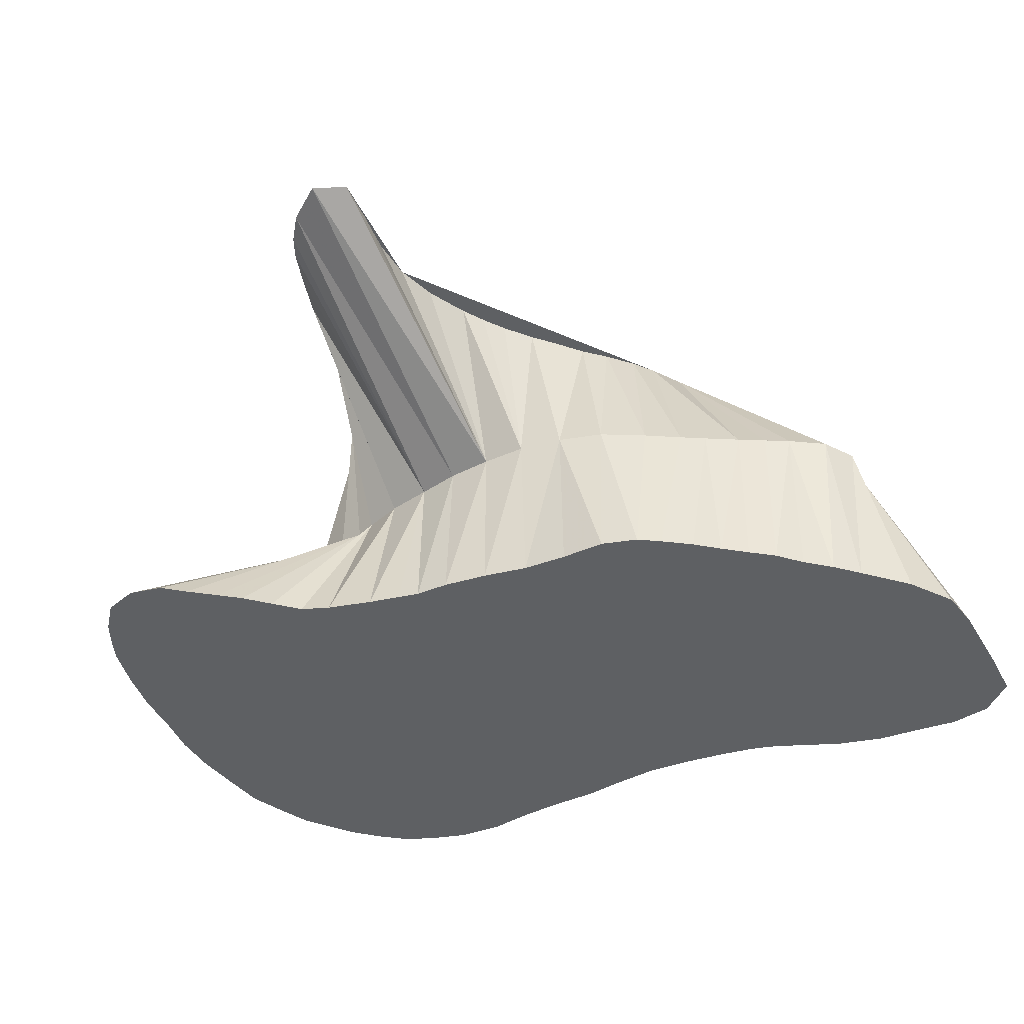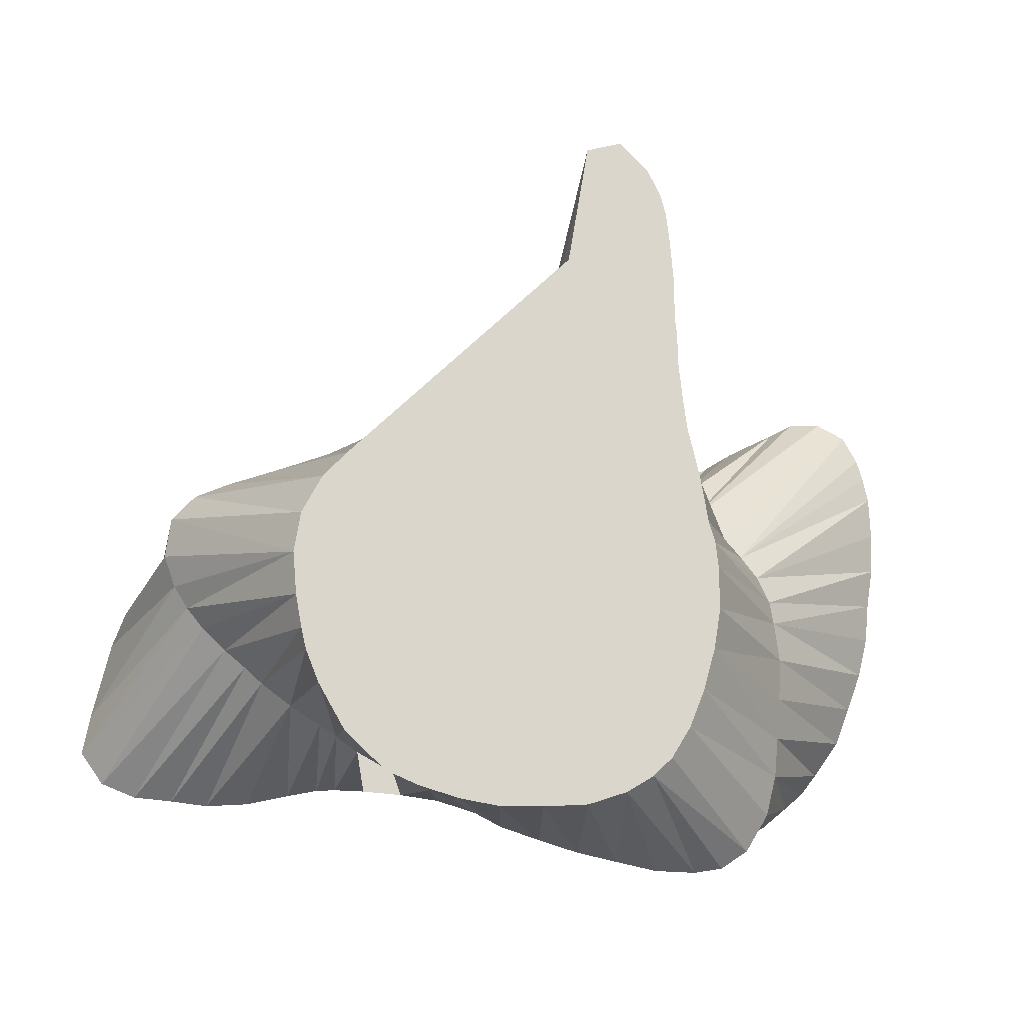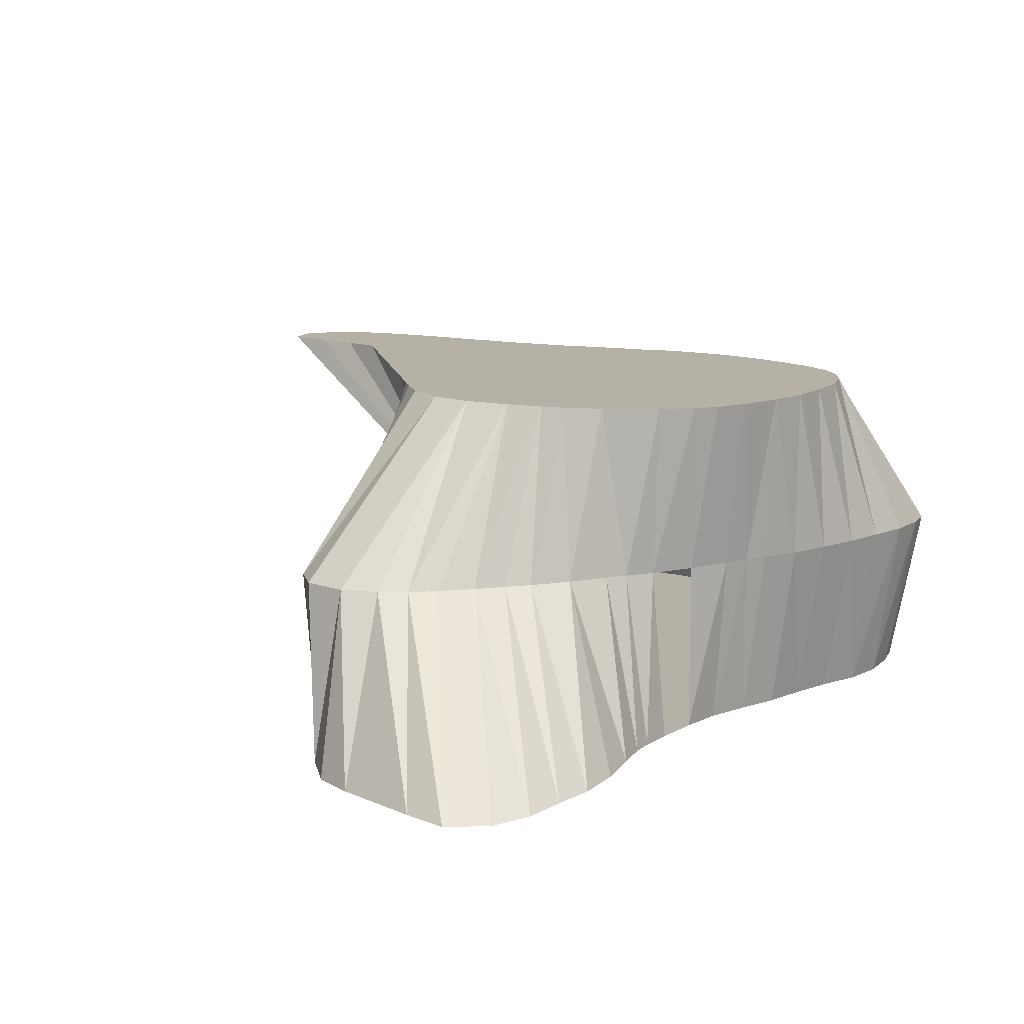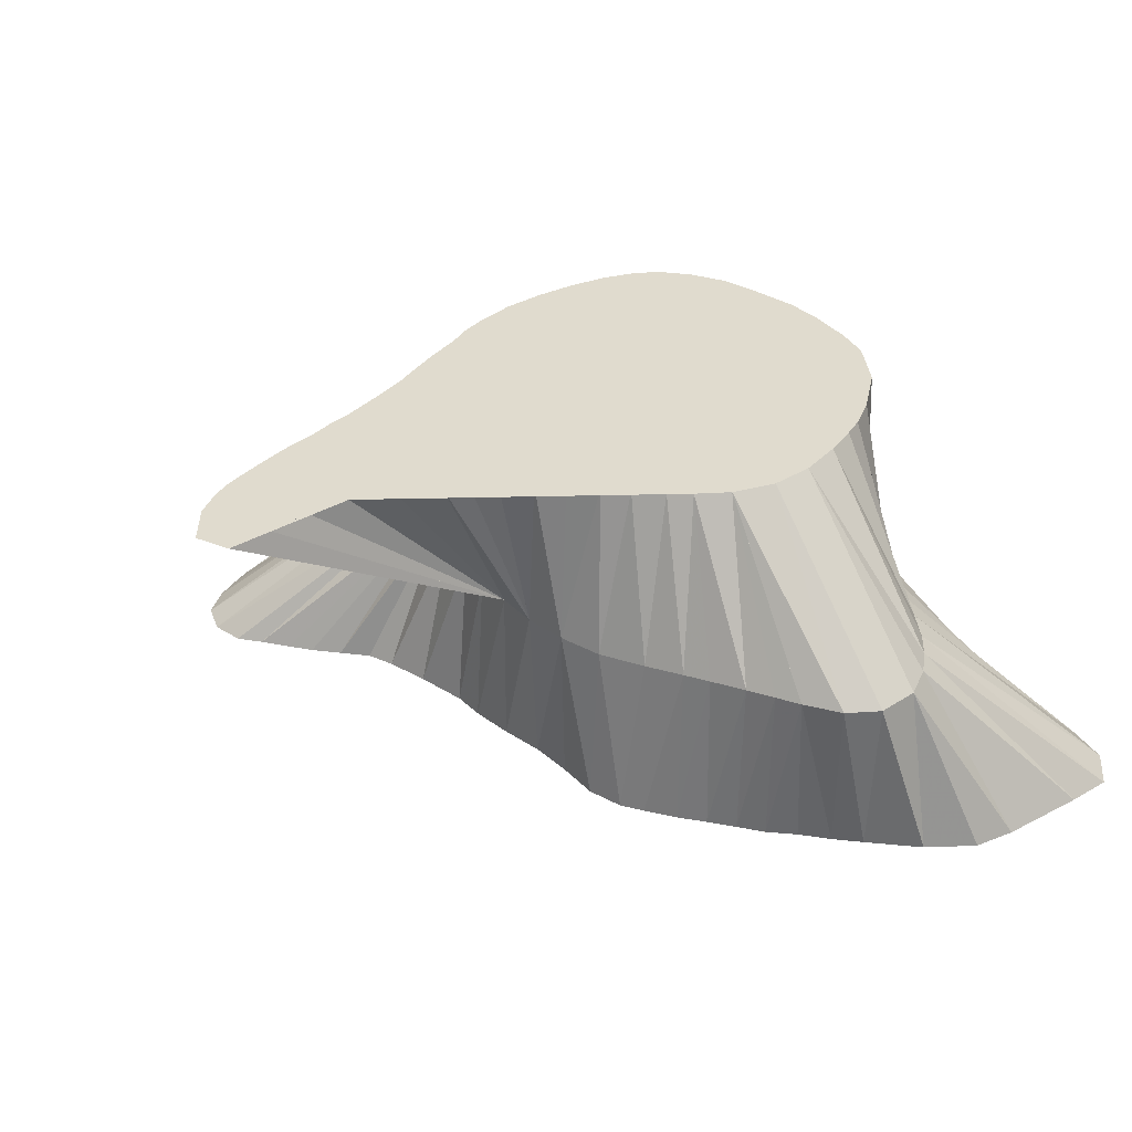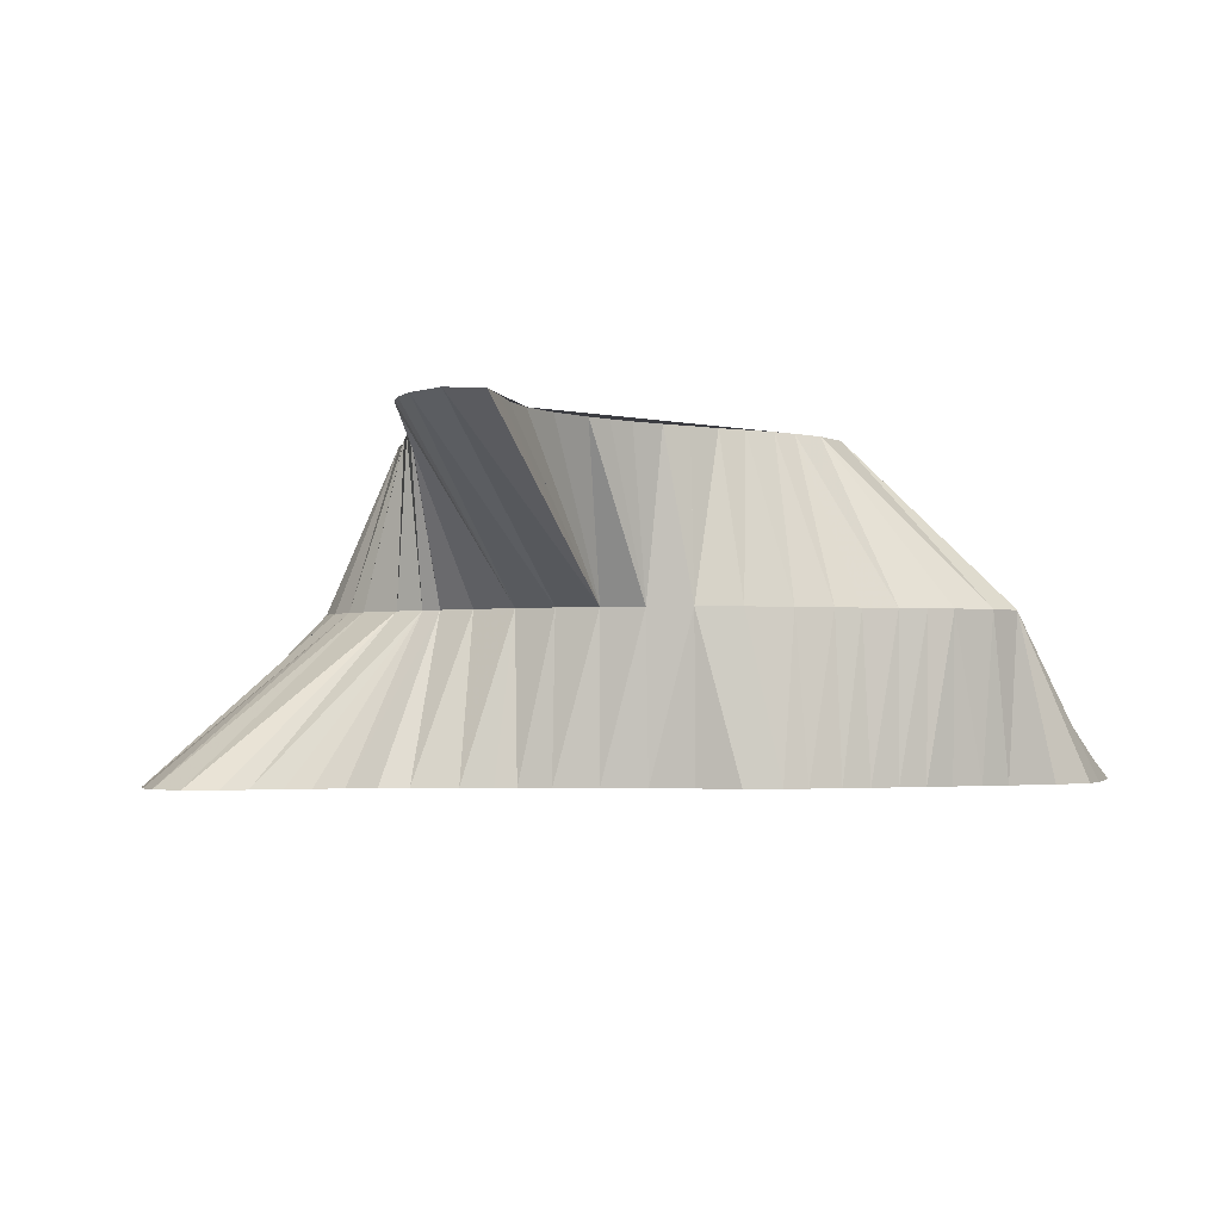
<metadata>
{"format":"obj","ext":"obj","renderer":"f3d","projection":"perspective","resolution":1024,"background":"white","views":[{"elev":-42.2,"azim":28.5,"up":"+Z"},{"elev":73.8,"azim":-166.6,"up":"+Z"},{"elev":12.1,"azim":135.8,"up":"+Z"},{"elev":33.4,"azim":54.5,"up":"+Z"},{"elev":-2.2,"azim":15.9,"up":"+Z"}]}
</metadata>
<code>
v 345.5 700.6 -145.1
v 474.1 635.6 -45.07
v 456.9 681.2 -145.1
v 343.8 713.1 -145.1
v 584.4 828.6 -145.1
v 552.5 823.8 -145.1
v 343.8 726.2 -145.1
v 352.2 765.6 -145.1
v 346.9 752.5 -145.1
v 551.2 707.5 -145.1
v 345.2 739.4 -145.1
v 441.2 807.5 -145.1
v 490.6 812.9 -45.07
v 346.6 687.5 -145.1
v 389.4 804.9 -145.1
v 349.1 674.4 -145.1
v 558.1 713.2 -145.1
v 400.7 752.5 -45.07
v 352.7 661.2 -145.1
v 522.5 811.5 -145.1
v 355.6 773.1 -145.1
v 530 691.1 -145.1
v 356.2 653.8 -145.1
v 359.7 647.5 -145.1
v 571.2 826.9 -145.1
v 411 712.5 -45.07
v 392.5 645 -145.1
v 360.2 779.4 -145.1
v 571.4 725.8 -145.1
v 366.2 640 -145.1
v 415 810 -145.1
v 428.1 808.2 -145.1
v 366.2 787.5 -145.1
v 428.1 673.5 -145.1
v 376.2 637 -145.1
v 493.1 806 -145.1
v 373.8 794.8 -145.1
v 380.6 800.3 -145.1
v 606.9 817.9 -145.1
v 550 783.3 -95.07
v 558.8 825.7 -145.1
v 386.2 639.5 -145.1
v 441.2 677.4 -145.1
v 400 651.1 -145.1
v 519.4 687.6 -145.1
v 401.9 809 -145.1
v 406.2 656.2 -145.1
v 413.1 663.1 -145.1
v 545 821.7 -145.1
v 406.2 788.8 -45.07
v 370.2 791.2 -95.07
v 420 670 -145.1
v 450.6 679.7 -145.1
v 454.4 807.5 -145.1
v 466.9 681.6 -145.1
v 466.9 806 -145.1
v 480 683.6 -145.1
v 480 805 -145.1
v 493.1 686.5 -145.1
v 606 765.6 -145.1
v 506.2 687.5 -145.1
v 607.5 778.1 -145.1
v 506.2 807.8 -145.1
v 516.2 809.8 -145.1
v 531.9 815.6 -145.1
v 536.2 695.4 -145.1
v 544.4 701.5 -145.1
v 565 718.8 -145.1
v 380.8 727.5 -95.07
v 597.4 752.2 -145.1
v 578.8 732.5 -145.1
v 585.4 739.4 -145.1
v 596.9 826.6 -145.1
v 607.5 791.2 -145.1
v 607.5 804.4 -145.1
v 496.9 809.4 -45.07
v 370.1 778.1 -95.07
v 371.9 765.6 -95.07
v 374.4 804.4 -95.07
v 373.9 752.5 -95.07
v 376.4 739.4 -95.07
v 381.2 811.7 -95.07
v 383.8 720.6 -95.07
v 389.4 815 -95.07
v 389.5 713.2 -95.07
v 430 692.7 -95.07
v 396.2 707.5 -95.07
v 401.9 817.4 -95.07
v 402.5 703.2 -95.07
v 415 697.6 -95.07
v 520.6 796.4 -95.07
v 415 817.5 -95.07
v 423.8 695 -95.07
v 531.9 792.2 -95.07
v 428.1 817.5 -95.07
v 441.2 689.1 -95.07
v 441.2 816.5 -95.07
v 454.4 686.8 -95.07
v 454.4 815.1 -95.07
v 466.9 684.5 -95.07
v 465.6 812.2 -95.07
v 443 622.5 -45.07
v 471.9 810 -95.07
v 480 683.8 -95.07
v 480 808.9 -95.07
v 493.1 683.9 -95.07
v 493.1 806 -95.07
v 506.2 803.8 -45.07
v 506.2 686.2 -95.07
v 506.2 802.2 -95.07
v 519.4 690.4 -95.07
v 514.4 798.8 -95.07
v 531.9 697.8 -95.07
v 541.9 704.2 -95.07
v 543.1 787.2 -95.07
v 548.8 708.5 -95.07
v 558.1 714.2 -95.07
v 558.1 779.1 -95.07
v 565.6 718.8 -95.07
v 588.1 739.4 -95.07
v 567.5 773.5 -95.07
v 572.5 722.8 -95.07
v 574.4 768.1 -95.07
v 582.5 729.8 -95.07
v 580.6 761.9 -95.07
v 586.7 752.5 -95.07
v 401.1 765.6 -45.07
v 401.6 739.4 -45.07
v 402.9 778.1 -45.07
v 404.9 726.2 -45.07
v 407.5 718.8 -45.07
v 410.6 795.6 -45.07
v 415.9 700.6 -45.07
v 428.1 808.8 -45.07
v 417.5 802.3 -45.07
v 420.2 691.2 -45.07
v 423.8 684.4 -45.07
v 427.5 674.4 -45.07
v 432 661.2 -45.07
v 433.8 653.8 -45.07
v 436 647.5 -45.07
v 441.2 812.5 -45.07
v 438.8 635.6 -45.07
v 446.5 612.5 -45.07
v 449.8 606.2 -45.07
v 454.4 815.5 -45.07
v 455.6 598.8 -45.07
v 466.9 591 -45.07
v 466.9 816 -45.07
v 523.5 710.6 -45.07
v 476.9 595.8 -45.07
v 475.5 609.4 -45.07
v 473.8 622.5 -45.07
v 480 815 -45.07
v 477.6 648.1 -45.07
v 483.5 660.6 -45.07
v 487.5 667.5 -45.07
v 492 674.4 -45.07
v 498.3 682.5 -45.07
v 504.4 689.4 -45.07
v 510.6 696.9 -45.07
v 516.9 703.1 -45.07
v 524.4 781.9 -45.07
v 517.8 791.2 -45.07
v 528.1 716.9 -45.07
v 527.5 775.6 -45.07
v 531.9 765.6 -45.07
v 533.8 726.2 -45.07
v 536.2 752.5 -45.07
v 537.2 739.4 -45.07
f 1 4 69
f 1 4 83
f 1 4 85
f 1 14 83
f 1 14 85
f 98 53 3
f 3 55 100
f 4 7 69
f 4 7 83
f 5 25 40
f 118 73 5
f 6 41 94
f 6 41 115
f 6 49 94
f 6 49 115
f 69 11 7
f 7 11 81
f 8 9 78
f 80 9 8
f 8 21 77
f 8 21 78
f 80 11 9
f 9 11 81
f 10 17 117
f 10 67 114
f 10 67 116
f 12 32 97
f 99 54 12
f 14 16 85
f 15 38 82
f 84 46 15
f 85 19 16
f 16 19 87
f 17 68 117
f 17 68 119
f 19 23 87
f 91 64 20
f 112 64 20
f 91 65 20
f 20 65 94
f 20 65 115
f 21 28 77
f 21 28 78
f 111 45 22
f 22 66 113
f 23 24 87
f 89 24 23
f 87 30 24
f 24 30 89
f 25 41 115
f 90 42 27
f 27 44 90
f 27 44 93
f 28 33 51
f 28 33 77
f 29 68 119
f 29 68 122
f 29 71 122
f 30 35 89
f 95 32 31
f 31 46 88
f 31 46 92
f 51 37 33
f 34 43 86
f 34 43 93
f 34 43 96
f 34 52 86
f 87 52 34
f 34 52 89
f 34 52 90
f 34 52 93
f 89 42 35
f 35 42 90
f 36 58 105
f 107 58 36
f 79 38 37
f 39 73 121
f 123 75 39
f 41 49 94
f 41 49 115
f 43 53 96
f 98 53 43
f 90 47 44
f 44 47 93
f 45 61 109
f 45 61 111
f 47 48 93
f 48 52 86
f 48 52 93
f 49 65 40
f 49 65 94
f 49 65 115
f 118 65 49
f 101 56 54
f 55 57 104
f 103 58 56
f 56 58 105
f 57 59 106
f 59 61 109
f 60 62 125
f 60 62 126
f 60 70 125
f 60 70 126
f 62 74 125
f 63 64 110
f 112 64 63
f 66 67 114
f 70 72 120
f 70 72 121
f 70 72 123
f 70 72 125
f 70 72 126
f 71 72 120
f 71 72 124
f 74 75 123
f 74 75 125
f 25 115 40
f 40 115 49
f 40 115 65
f 40 115 166
f 40 115 167
f 40 118 5
f 40 118 49
f 65 118 40
f 40 118 166
f 40 118 167
f 169 118 40
f 51 77 28
f 51 77 33
f 51 77 129
f 51 79 37
f 50 79 51
f 7 81 69
f 69 81 11
f 128 81 69
f 69 83 1
f 69 83 4
f 69 83 7
f 69 83 130
f 77 78 8
f 77 78 21
f 77 78 28
f 77 78 127
f 77 78 129
f 78 80 8
f 9 80 78
f 78 80 18
f 78 80 127
f 79 82 38
f 50 82 79
f 132 82 79
f 9 81 80
f 80 81 11
f 80 81 18
f 82 84 15
f 132 84 82
f 83 85 1
f 83 85 4
f 14 85 83
f 83 85 130
f 83 85 131
f 84 88 46
f 84 88 132
f 135 88 84
f 16 87 85
f 85 87 19
f 85 87 130
f 85 87 131
f 86 93 34
f 86 93 43
f 86 93 48
f 86 93 52
f 86 93 136
f 86 93 137
f 34 96 86
f 86 96 43
f 86 96 137
f 86 96 138
f 86 96 139
f 87 89 23
f 87 89 24
f 87 89 26
f 87 89 30
f 34 89 87
f 87 89 52
f 87 89 131
f 88 92 31
f 88 92 46
f 88 92 50
f 88 92 132
f 88 92 135
f 89 90 26
f 89 90 34
f 35 90 89
f 89 90 42
f 89 90 52
f 89 90 133
f 27 93 90
f 90 93 34
f 90 93 44
f 90 93 47
f 90 93 52
f 90 93 133
f 136 93 90
f 91 94 20
f 91 94 65
f 91 94 163
f 91 94 164
f 91 112 20
f 91 112 64
f 91 112 164
f 92 95 31
f 92 95 134
f 92 95 135
f 94 115 6
f 20 115 94
f 94 115 41
f 94 115 49
f 94 115 65
f 94 115 163
f 94 115 166
f 95 97 32
f 134 97 95
f 95 97 142
f 96 98 43
f 53 98 96
f 96 98 137
f 138 98 96
f 140 98 96
f 96 98 141
f 143 98 96
f 97 99 12
f 97 99 142
f 97 99 146
f 3 100 98
f 102 100 98
f 98 100 144
f 98 100 145
f 147 100 98
f 99 101 54
f 99 101 146
f 99 101 149
f 100 104 2
f 55 104 100
f 100 104 148
f 100 104 151
f 100 104 152
f 100 104 153
f 100 104 155
f 100 104 157
f 158 104 100
f 101 103 56
f 149 103 101
f 56 105 103
f 103 105 58
f 154 105 103
f 57 106 104
f 104 106 156
f 104 106 157
f 104 106 158
f 13 107 105
f 105 107 36
f 58 107 105
f 59 109 106
f 106 109 159
f 106 109 160
f 76 110 107
f 109 111 45
f 109 111 61
f 109 111 161
f 110 112 63
f 64 112 110
f 108 112 110
f 22 113 111
f 111 113 162
f 66 114 113
f 150 114 113
f 165 114 113
f 114 116 10
f 114 116 67
f 114 116 165
f 114 116 168
f 10 117 116
f 165 117 116
f 116 117 168
f 170 117 116
f 17 119 117
f 68 119 117
f 117 119 168
f 117 119 170
f 118 121 73
f 118 121 167
f 118 121 169
f 119 122 29
f 119 122 68
f 119 122 168
f 119 122 170
f 120 124 71
f 120 124 72
f 120 124 170
f 120 126 70
f 120 126 72
f 120 126 169
f 120 126 170
f 121 123 39
f 121 123 70
f 72 123 121
f 167 123 121
f 121 123 169
f 71 124 122
f 168 124 122
f 122 124 170
f 123 125 70
f 123 125 72
f 123 125 74
f 123 125 75
f 123 125 169
f 125 126 60
f 125 126 62
f 125 126 70
f 125 126 72
f 125 126 169
f 125 126 170
f 2 153 100
f 2 153 104
f 100 155 2
f 2 155 104
f 13 76 107
f 105 154 13
f 18 127 78
f 18 127 80
f 81 128 18
f 26 131 87
f 26 131 89
f 89 133 26
f 90 133 26
f 51 129 50
f 50 132 79
f 50 132 82
f 50 132 88
f 92 132 50
f 76 108 110
f 102 143 98
f 102 144 98
f 102 144 100
f 108 164 112
f 127 129 77
f 127 129 78
f 69 130 128
f 83 131 130
f 130 131 85
f 87 131 130
f 132 135 84
f 132 135 88
f 132 135 92
f 133 136 90
f 93 136 133
f 134 135 92
f 134 135 95
f 95 142 134
f 134 142 97
f 136 137 86
f 136 137 93
f 137 138 86
f 137 138 96
f 98 138 137
f 86 139 138
f 138 139 96
f 96 140 139
f 140 141 96
f 140 141 98
f 141 143 96
f 141 143 98
f 97 146 142
f 99 146 142
f 144 145 98
f 144 145 100
f 145 147 98
f 145 147 100
f 99 149 146
f 101 149 146
f 100 148 147
f 148 151 100
f 104 151 148
f 149 154 103
f 150 162 113
f 150 165 113
f 150 165 114
f 151 152 100
f 151 152 104
f 152 153 100
f 152 153 104
f 104 156 155
f 156 157 104
f 106 157 156
f 157 158 100
f 157 158 104
f 157 158 106
f 106 159 158
f 106 160 159
f 109 160 159
f 109 161 160
f 111 162 161
f 163 164 91
f 163 164 94
f 94 166 163
f 115 166 163
f 114 168 165
f 165 168 116
f 165 168 117
f 166 167 40
f 166 167 115
f 118 167 166
f 167 169 40
f 167 169 118
f 167 169 121
f 167 169 123
f 168 170 116
f 168 170 117
f 168 170 119
f 168 170 122
f 168 170 124
f 169 170 120
f 125 170 169
f 169 170 126
f 3 53 1
f 1 55 3
f 4 7 1
f 1 25 5
f 5 73 1
f 6 41 1
f 1 49 6
f 7 11 1
f 1 9 8
f 8 21 1
f 1 11 9
f 1 17 10
f 10 67 1
f 1 32 12
f 12 54 1
f 1 16 14
f 1 38 15
f 15 46 1
f 1 19 16
f 1 68 17
f 1 23 19
f 1 64 20
f 20 65 1
f 21 28 1
f 22 45 1
f 1 66 22
f 1 24 23
f 1 30 24
f 1 41 25
f 27 42 1
f 1 44 27
f 28 33 1
f 29 68 1
f 1 71 29
f 1 35 30
f 31 32 1
f 1 46 31
f 33 37 1
f 1 43 34
f 34 52 1
f 1 42 35
f 1 58 36
f 36 63 1
f 37 38 1
f 1 73 39
f 39 75 1
f 41 49 1
f 1 53 43
f 1 47 44
f 45 61 1
f 1 48 47
f 1 52 48
f 1 65 49
f 54 56 1
f 1 57 55
f 56 58 1
f 1 59 57
f 1 61 59
f 1 62 60
f 60 70 1
f 1 74 62
f 63 64 1
f 1 67 66
f 70 72 1
f 1 72 71
f 1 75 74
f 2 76 13
f 13 154 2
f 2 127 18
f 18 128 2
f 2 131 26
f 26 133 2
f 50 129 2
f 2 132 50
f 2 108 76
f 2 143 102
f 102 144 2
f 2 164 108
f 2 129 127
f 128 130 2
f 130 131 2
f 2 135 132
f 133 136 2
f 134 135 2
f 2 142 134
f 136 137 2
f 137 138 2
f 138 139 2
f 139 140 2
f 140 141 2
f 141 143 2
f 2 146 142
f 144 145 2
f 145 147 2
f 2 149 146
f 147 148 2
f 148 151 2
f 2 154 149
f 2 162 150
f 150 165 2
f 151 152 2
f 152 153 2
f 155 156 2
f 156 157 2
f 157 158 2
f 158 159 2
f 159 160 2
f 160 161 2
f 161 162 2
f 163 164 2
f 2 166 163
f 165 168 2
f 2 167 166
f 2 169 167
f 168 170 2
f 2 170 169

</code>
